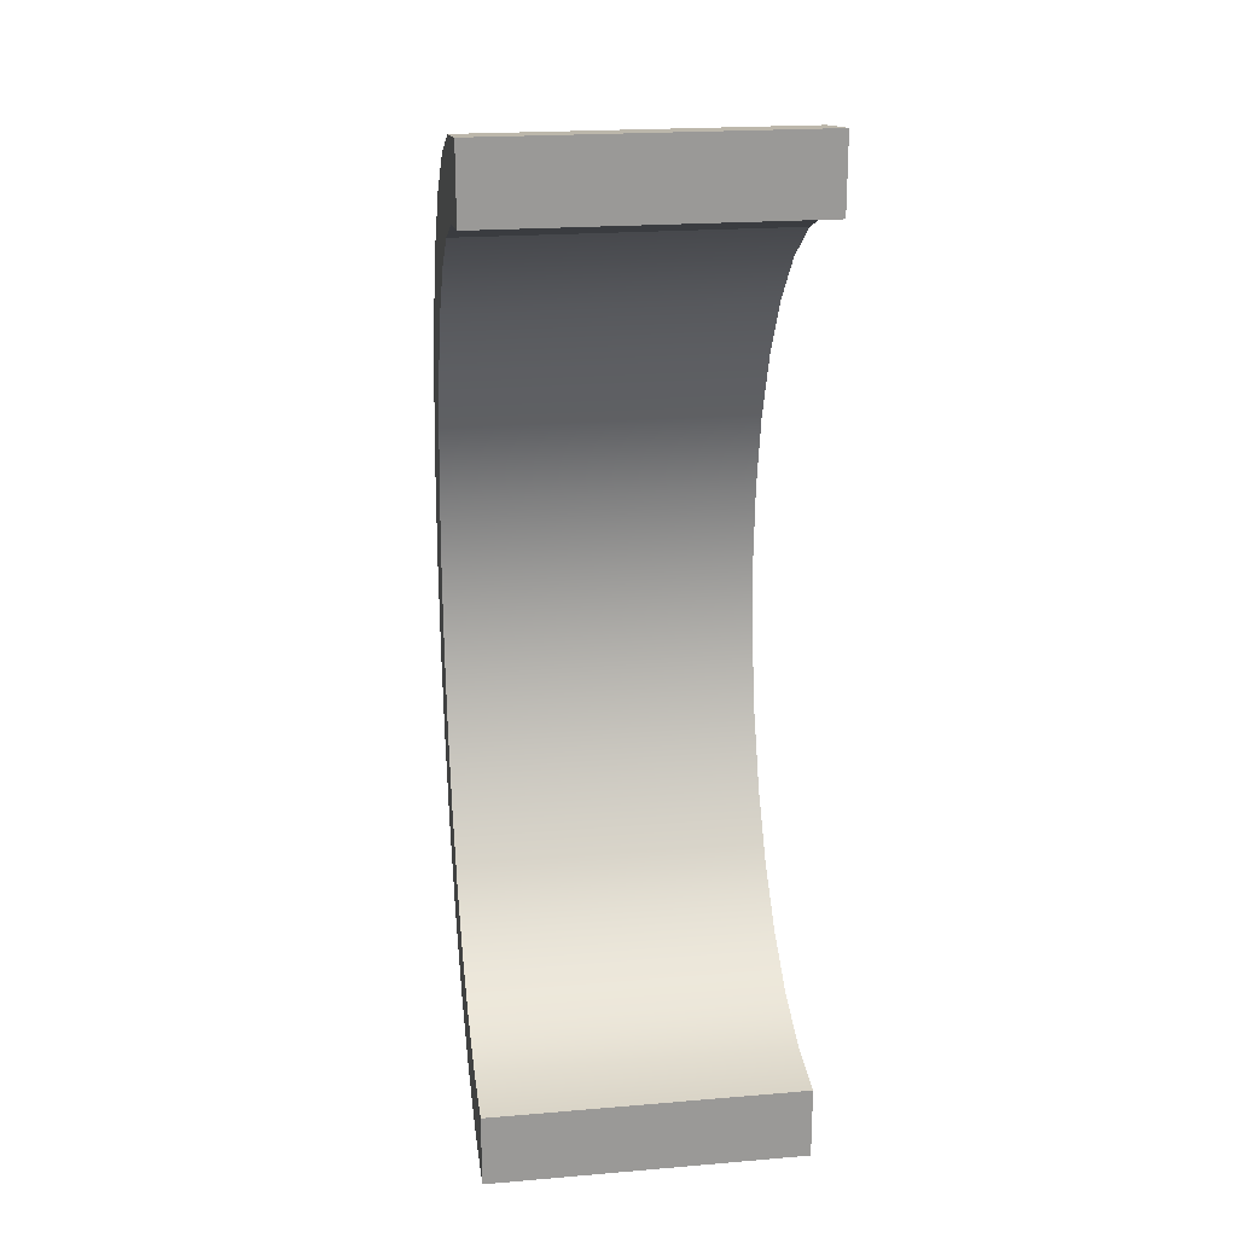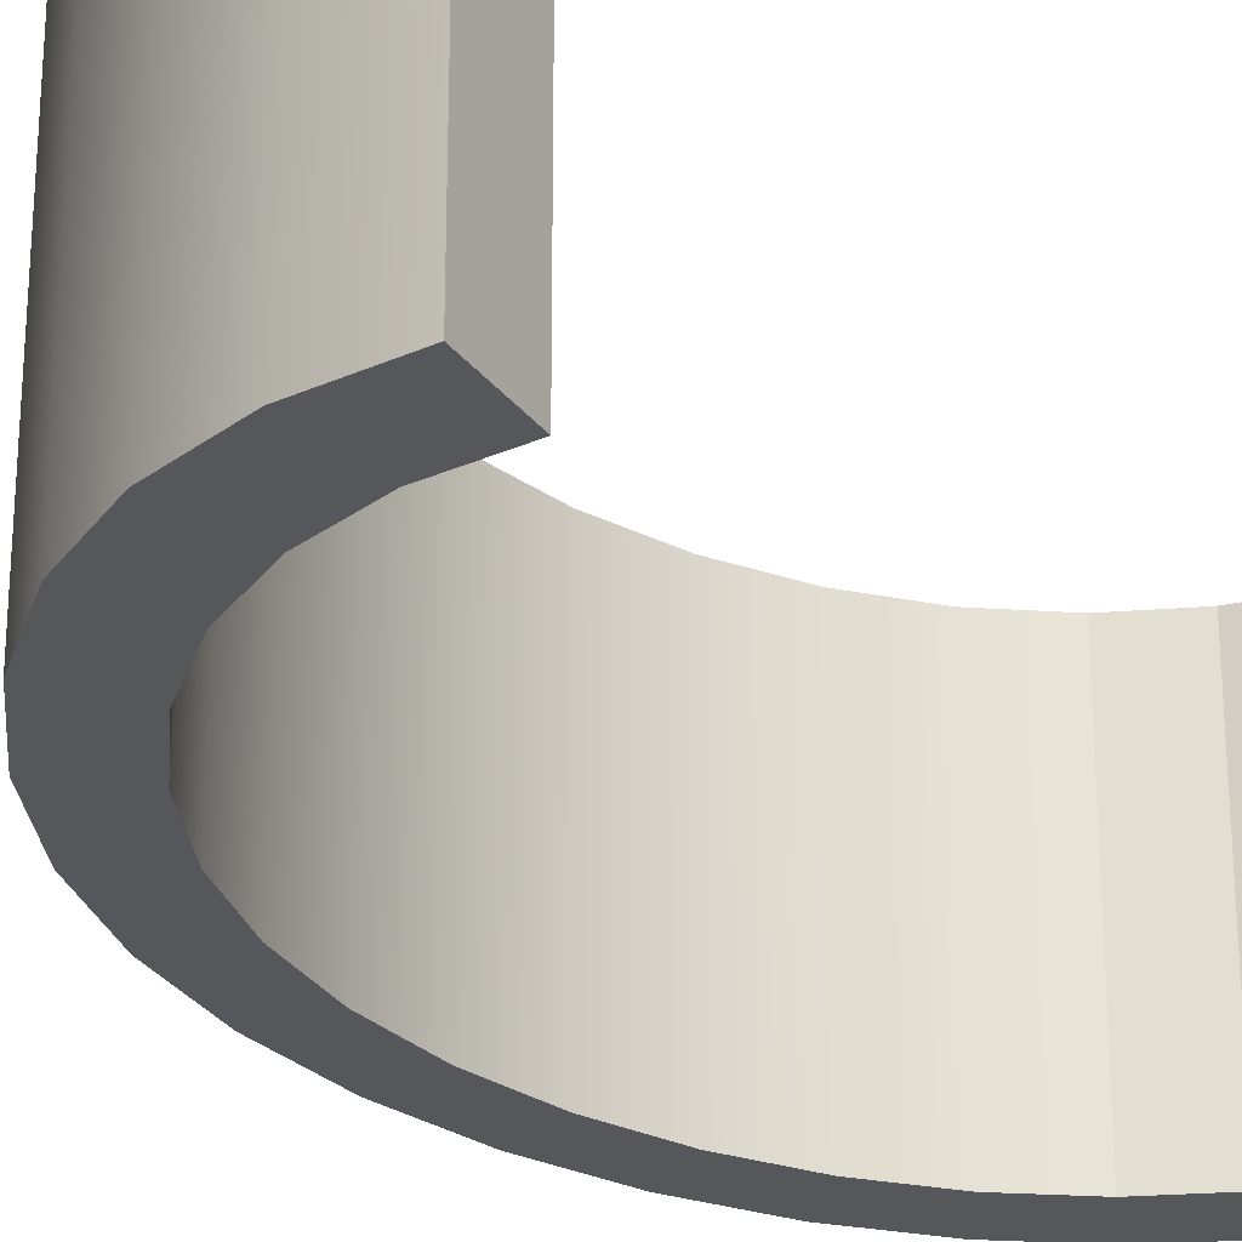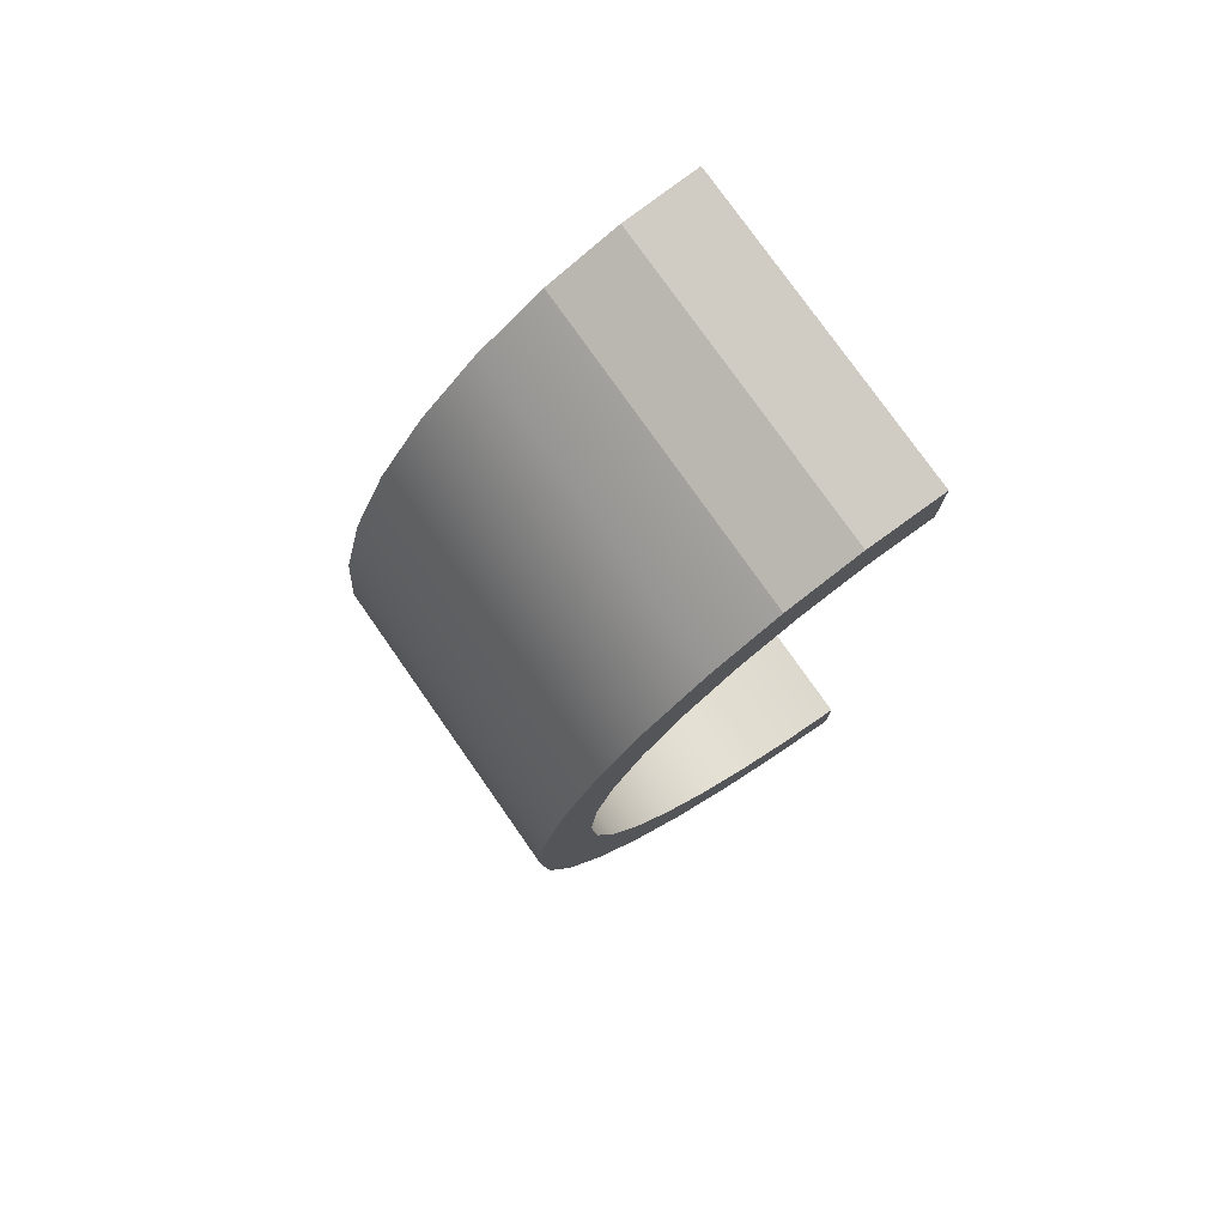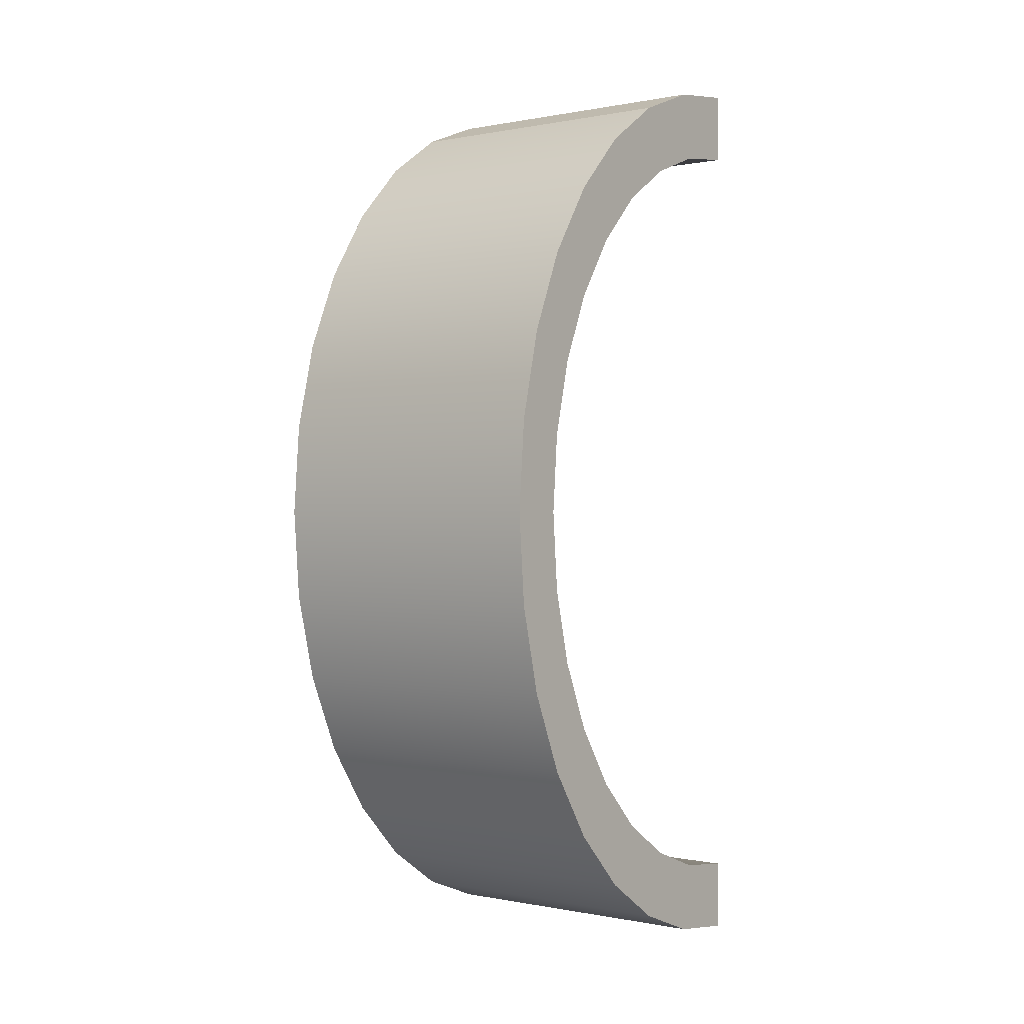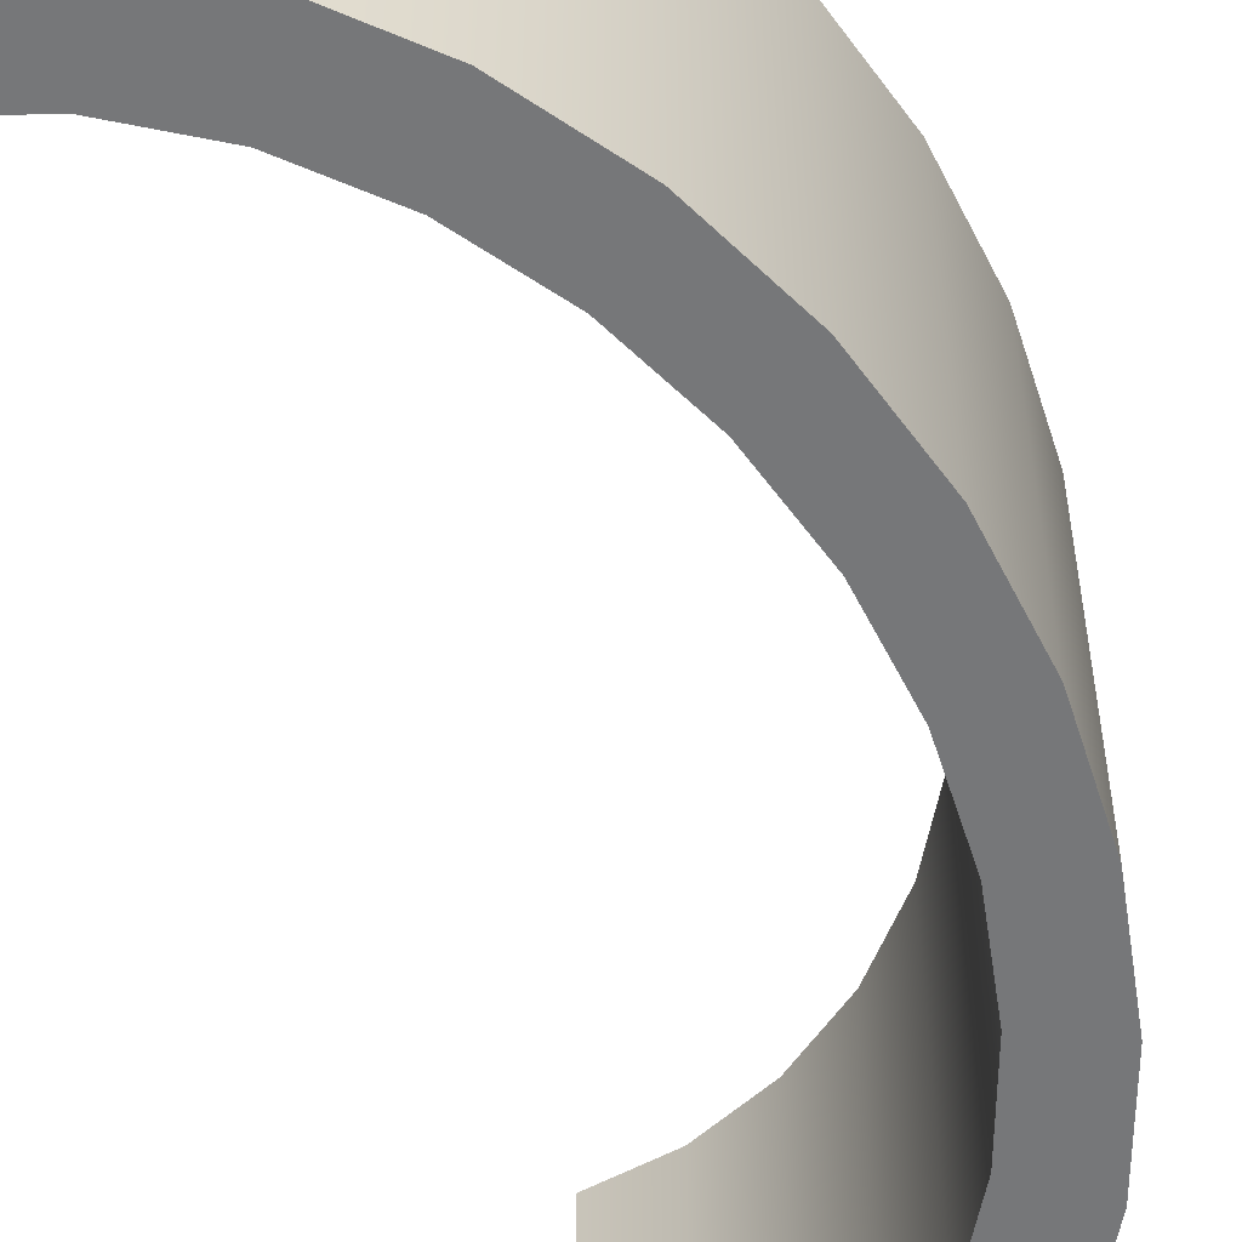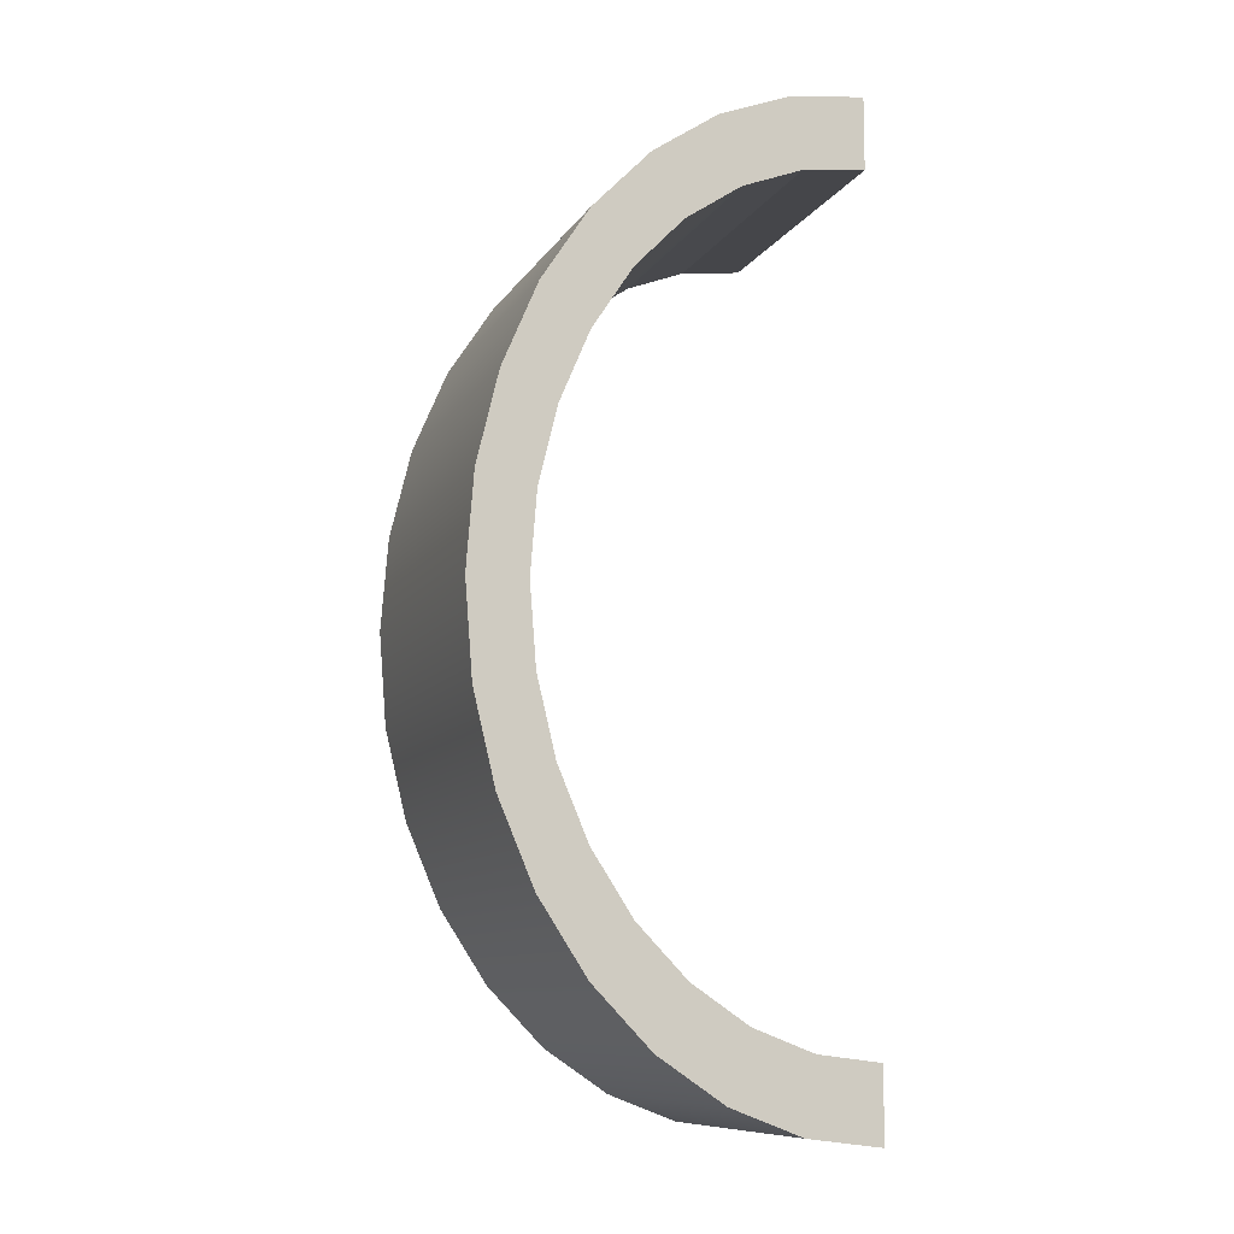
<metadata>
{"format":"obj","ext":"obj","renderer":"f3d","projection":"perspective","resolution":1024,"background":"white","views":[{"elev":21.5,"azim":-98.4,"up":"+Z"},{"elev":-26.6,"azim":-152.0,"up":"+Y"},{"elev":77.1,"azim":145.0,"up":"+Z"},{"elev":0.1,"azim":127.5,"up":"+Z"},{"elev":-57.1,"azim":22.1,"up":"+Y"},{"elev":-10.0,"azim":160.7,"up":"+Z"}]}
</metadata>
<code>
g RoyalCurve
v 0.9157 1.23 -0.2544
v 0.9157 2.374 -0.2544
v 0.9385 1.23 0.03845
v 0.9385 2.374 0.03845
v 0.8479 1.23 -0.536
v 0.8479 2.374 -0.536
v 0.9157 1.23 -0.2544
v 0.9157 2.374 -0.2544
v 0.738 1.23 -0.7955
v 0.738 2.374 -0.7955
v 0.8479 1.23 -0.536
v 0.8479 2.374 -0.536
v 0.59 1.23 -1.023
v 0.59 2.374 -1.023
v 0.738 1.23 -0.7955
v 0.738 2.374 -0.7955
v 0.4097 1.23 -1.21
v 0.4097 2.374 -1.21
v 0.59 1.23 -1.023
v 0.59 2.374 -1.023
v 0.2039 1.23 -1.348
v 0.2039 2.374 -1.348
v 0.4097 1.23 -1.21
v 0.4097 2.374 -1.21
v -0.01932 1.23 -1.434
v -0.01932 2.374 -1.434
v 0.2039 1.23 -1.348
v 0.2039 2.374 -1.348
v -0.2515 1.23 -1.463
v -0.2515 2.374 -1.463
v -0.01932 1.23 -1.434
v -0.01932 2.374 -1.434
v -0.01932 1.23 1.511
v -0.01932 2.374 1.511
v -0.2515 1.23 1.539
v -0.2515 2.374 1.539
v 0.2039 1.23 1.425
v 0.2039 2.374 1.425
v -0.01932 1.23 1.511
v -0.01932 2.374 1.511
v 0.4097 1.23 1.286
v 0.4097 2.374 1.286
v 0.2039 1.23 1.425
v 0.2039 2.374 1.425
v 0.59 1.23 1.1
v 0.59 2.374 1.1
v 0.4097 1.23 1.286
v 0.4097 2.374 1.286
v 0.738 1.23 0.8724
v 0.738 2.374 0.8724
v 0.59 1.23 1.1
v 0.59 2.374 1.1
v 0.8479 1.23 0.6129
v 0.8479 2.374 0.6129
v 0.738 1.23 0.8724
v 0.738 2.374 0.8724
v 0.9157 1.23 0.3313
v 0.9157 2.374 0.3313
v 0.8479 1.23 0.6129
v 0.8479 2.374 0.6129
v 0.9385 1.23 0.03845
v 0.9385 2.374 0.03845
v 0.9157 1.23 0.3313
v 0.9157 2.374 0.3313
v 0.9385 2.374 0.03845
v 0.9157 2.374 -0.2544
v 1.149 2.374 0.03845
v 1.122 2.374 -0.3061
v 0.9157 2.374 -0.2544
v 0.8479 2.374 -0.536
v 1.122 2.374 -0.3061
v 1.042 2.374 -0.6373
v 0.8479 2.374 -0.536
v 0.738 2.374 -0.7955
v 1.042 2.374 -0.6373
v 0.9126 2.374 -0.9426
v 0.738 2.374 -0.7955
v 0.59 2.374 -1.023
v 0.9126 2.374 -0.9426
v 0.7385 2.374 -1.21
v 0.59 2.374 -1.023
v 0.4097 2.374 -1.21
v 0.7385 2.374 -1.21
v 0.5263 2.374 -1.43
v 0.4097 2.374 -1.21
v 0.2039 2.374 -1.348
v 0.5263 2.374 -1.43
v 0.2843 2.374 -1.593
v 0.2039 2.374 -1.348
v -0.01932 2.374 -1.434
v 0.2843 2.374 -1.593
v 0.02165 2.374 -1.693
v -0.01932 2.374 -1.434
v -0.2515 2.374 -1.463
v 0.02165 2.374 -1.693
v -0.2515 2.374 -1.727
v -0.01932 2.374 1.511
v 0.02165 2.374 1.77
v -0.2515 2.374 1.539
v -0.2515 2.374 1.804
v 0.2039 2.374 1.425
v 0.2843 2.374 1.67
v -0.01932 2.374 1.511
v 0.02165 2.374 1.77
v 0.4097 2.374 1.286
v 0.5263 2.374 1.507
v 0.2039 2.374 1.425
v 0.2843 2.374 1.67
v 0.59 2.374 1.1
v 0.7385 2.374 1.287
v 0.4097 2.374 1.286
v 0.5263 2.374 1.507
v 0.738 2.374 0.8724
v 0.9126 2.374 1.02
v 0.59 2.374 1.1
v 0.7385 2.374 1.287
v 0.8479 2.374 0.6129
v 1.042 2.374 0.7142
v 0.738 2.374 0.8724
v 0.9126 2.374 1.02
v 0.9157 2.374 0.3313
v 1.122 2.374 0.383
v 0.8479 2.374 0.6129
v 1.042 2.374 0.7142
v 0.9385 2.374 0.03845
v 1.149 2.374 0.03845
v 0.9157 2.374 0.3313
v 1.122 2.374 0.383
v 1.122 2.374 -0.3061
v 1.122 1.23 -0.3061
v 1.149 2.374 0.03845
v 1.149 1.23 0.03845
v 1.042 2.374 -0.6373
v 1.042 1.23 -0.6373
v 1.122 2.374 -0.3061
v 1.122 1.23 -0.3061
v 0.9126 2.374 -0.9426
v 0.9126 1.23 -0.9426
v 1.042 2.374 -0.6373
v 1.042 1.23 -0.6373
v 0.7385 2.374 -1.21
v 0.7385 1.23 -1.21
v 0.9126 2.374 -0.9426
v 0.9126 1.23 -0.9426
v 0.5263 2.374 -1.43
v 0.5263 1.23 -1.43
v 0.7385 2.374 -1.21
v 0.7385 1.23 -1.21
v 0.2843 2.374 -1.593
v 0.2843 1.23 -1.593
v 0.5263 2.374 -1.43
v 0.5263 1.23 -1.43
v 0.02165 2.374 -1.693
v 0.02165 1.23 -1.693
v 0.2843 2.374 -1.593
v 0.2843 1.23 -1.593
v -0.2515 2.374 -1.727
v -0.2515 1.23 -1.727
v 0.02165 2.374 -1.693
v 0.02165 1.23 -1.693
v 0.02165 2.374 1.77
v 0.02165 1.23 1.77
v -0.2515 2.374 1.804
v -0.2515 1.23 1.804
v 0.2843 2.374 1.67
v 0.2843 1.23 1.67
v 0.02165 2.374 1.77
v 0.02165 1.23 1.77
v 0.5263 2.374 1.507
v 0.5263 1.23 1.507
v 0.2843 2.374 1.67
v 0.2843 1.23 1.67
v 0.7385 2.374 1.287
v 0.7385 1.23 1.287
v 0.5263 2.374 1.507
v 0.5263 1.23 1.507
v 0.9126 2.374 1.02
v 0.9126 1.23 1.02
v 0.7385 2.374 1.287
v 0.7385 1.23 1.287
v 1.042 2.374 0.7142
v 1.042 1.23 0.7142
v 0.9126 2.374 1.02
v 0.9126 1.23 1.02
v 1.122 2.374 0.383
v 1.122 1.23 0.383
v 1.042 2.374 0.7142
v 1.042 1.23 0.7142
v 1.149 2.374 0.03845
v 1.149 1.23 0.03845
v 1.122 2.374 0.383
v 1.122 1.23 0.383
v 1.122 1.23 -0.3061
v 0.9157 1.23 -0.2544
v 1.149 1.23 0.03845
v 0.9385 1.23 0.03845
v 1.042 1.23 -0.6373
v 0.8479 1.23 -0.536
v 1.122 1.23 -0.3061
v 0.9157 1.23 -0.2544
v 0.9126 1.23 -0.9426
v 0.738 1.23 -0.7955
v 1.042 1.23 -0.6373
v 0.8479 1.23 -0.536
v 0.7385 1.23 -1.21
v 0.59 1.23 -1.023
v 0.9126 1.23 -0.9426
v 0.738 1.23 -0.7955
v 0.5263 1.23 -1.43
v 0.4097 1.23 -1.21
v 0.7385 1.23 -1.21
v 0.59 1.23 -1.023
v 0.2843 1.23 -1.593
v 0.2039 1.23 -1.348
v 0.5263 1.23 -1.43
v 0.4097 1.23 -1.21
v 0.02165 1.23 -1.693
v -0.01932 1.23 -1.434
v 0.2843 1.23 -1.593
v 0.2039 1.23 -1.348
v -0.2515 1.23 -1.727
v -0.2515 1.23 -1.463
v 0.02165 1.23 -1.693
v -0.01932 1.23 -1.434
v -0.2515 1.23 1.804
v 0.02165 1.23 1.77
v -0.2515 1.23 1.539
v -0.01932 1.23 1.511
v 0.02165 1.23 1.77
v 0.2843 1.23 1.67
v -0.01932 1.23 1.511
v 0.2039 1.23 1.425
v 0.2843 1.23 1.67
v 0.5263 1.23 1.507
v 0.2039 1.23 1.425
v 0.4097 1.23 1.286
v 0.5263 1.23 1.507
v 0.7385 1.23 1.287
v 0.4097 1.23 1.286
v 0.59 1.23 1.1
v 0.7385 1.23 1.287
v 0.9126 1.23 1.02
v 0.59 1.23 1.1
v 0.738 1.23 0.8724
v 0.9126 1.23 1.02
v 1.042 1.23 0.7142
v 0.738 1.23 0.8724
v 0.8479 1.23 0.6129
v 1.042 1.23 0.7142
v 1.122 1.23 0.383
v 0.8479 1.23 0.6129
v 0.9157 1.23 0.3313
v 1.122 1.23 0.383
v 1.149 1.23 0.03845
v 0.9157 1.23 0.3313
v 0.9385 1.23 0.03845
v -0.2515 2.374 1.804
v -0.2515 1.23 1.804
v -0.2515 2.374 1.539
v -0.2515 1.23 1.539
v -0.2515 2.374 -1.463
v -0.2515 1.23 -1.463
v -0.2515 2.374 -1.727
v -0.2515 1.23 -1.727
g RoyalCurve_0
f 3 2 1
f 3 4 2
f 7 6 5
f 7 8 6
f 11 10 9
f 11 12 10
f 15 14 13
f 15 16 14
f 19 18 17
f 19 20 18
f 23 22 21
f 23 24 22
f 27 26 25
f 27 28 26
f 31 30 29
f 31 32 30
f 35 34 33
f 35 36 34
f 39 38 37
f 39 40 38
f 43 42 41
f 43 44 42
f 47 46 45
f 47 48 46
f 51 50 49
f 51 52 50
f 55 54 53
f 55 56 54
f 59 58 57
f 59 60 58
f 63 62 61
f 63 64 62
f 67 66 65
f 67 68 66
f 71 70 69
f 71 72 70
f 75 74 73
f 75 76 74
f 79 78 77
f 79 80 78
f 83 82 81
f 83 84 82
f 87 86 85
f 87 88 86
f 91 90 89
f 91 92 90
f 95 94 93
f 95 96 94
f 99 98 97
f 99 100 98
f 103 102 101
f 103 104 102
f 107 106 105
f 107 108 106
f 111 110 109
f 111 112 110
f 115 114 113
f 115 116 114
f 119 118 117
f 119 120 118
f 123 122 121
f 123 124 122
f 127 126 125
f 127 128 126
f 131 130 129
f 131 132 130
f 135 134 133
f 135 136 134
f 139 138 137
f 139 140 138
f 143 142 141
f 143 144 142
f 147 146 145
f 147 148 146
f 151 150 149
f 151 152 150
f 155 154 153
f 155 156 154
f 159 158 157
f 159 160 158
f 163 162 161
f 163 164 162
f 167 166 165
f 167 168 166
f 171 170 169
f 171 172 170
f 175 174 173
f 175 176 174
f 179 178 177
f 179 180 178
f 183 182 181
f 183 184 182
f 187 186 185
f 187 188 186
f 191 190 189
f 191 192 190
f 195 194 193
f 195 196 194
f 199 198 197
f 199 200 198
f 203 202 201
f 203 204 202
f 207 206 205
f 207 208 206
f 211 210 209
f 211 212 210
f 215 214 213
f 215 216 214
f 219 218 217
f 219 220 218
f 223 222 221
f 223 224 222
f 227 226 225
f 227 228 226
f 231 230 229
f 231 232 230
f 235 234 233
f 235 236 234
f 239 238 237
f 239 240 238
f 243 242 241
f 243 244 242
f 247 246 245
f 247 248 246
f 251 250 249
f 251 252 250
f 255 254 253
f 255 256 254
f 259 258 257
f 259 260 258
f 263 262 261
f 263 264 262

</code>
